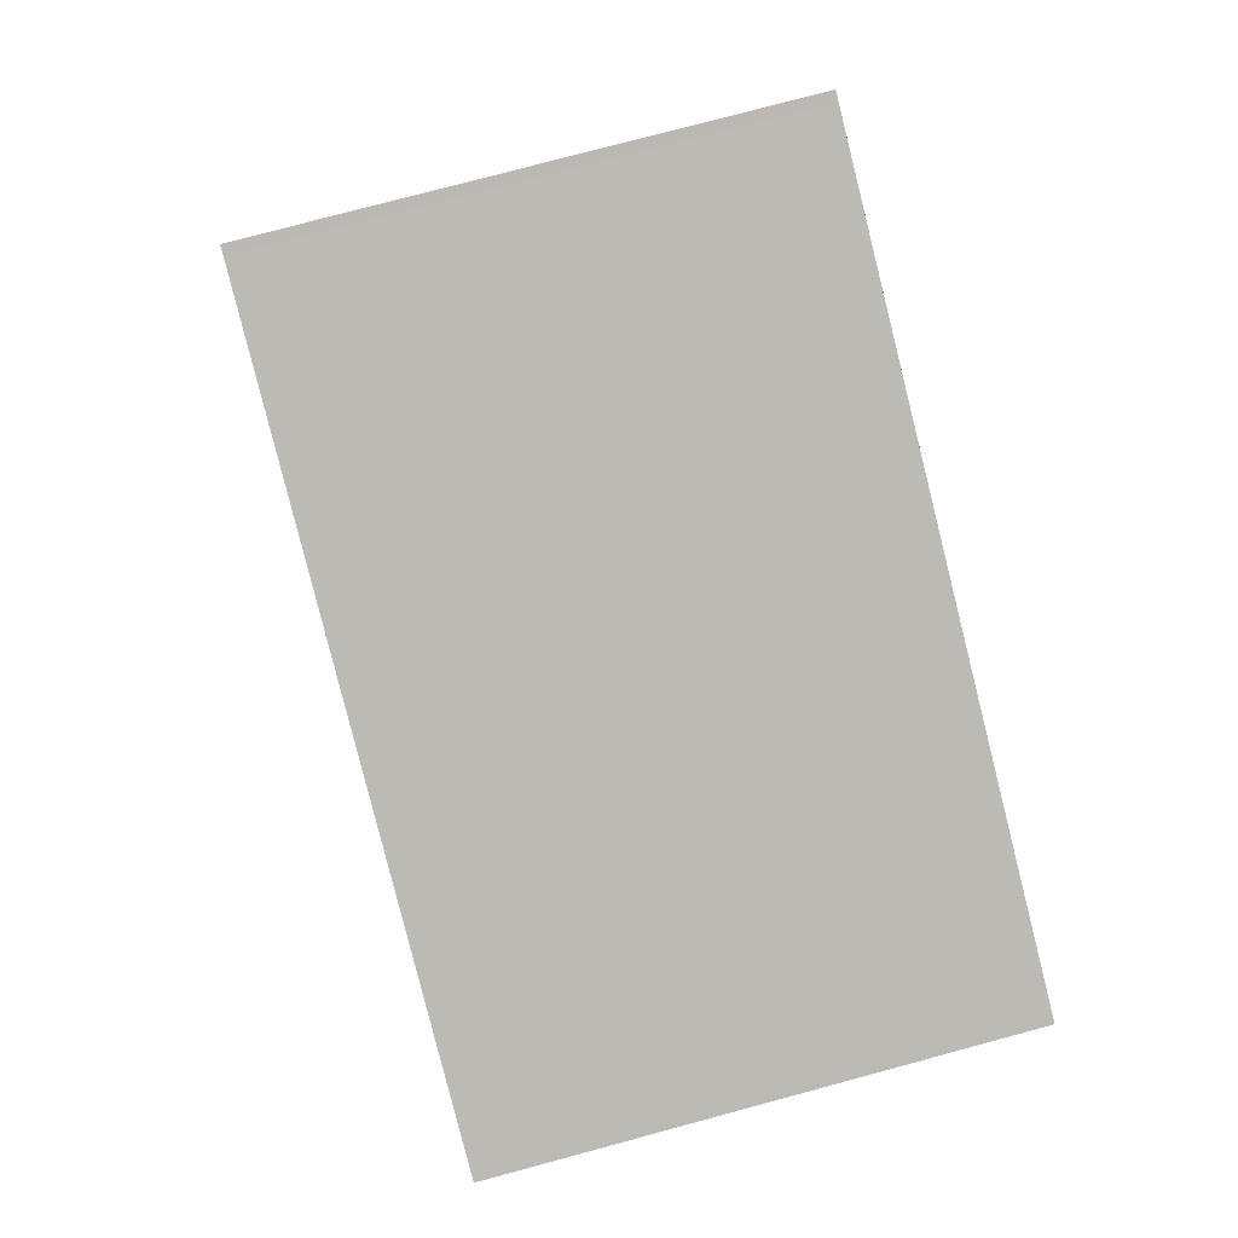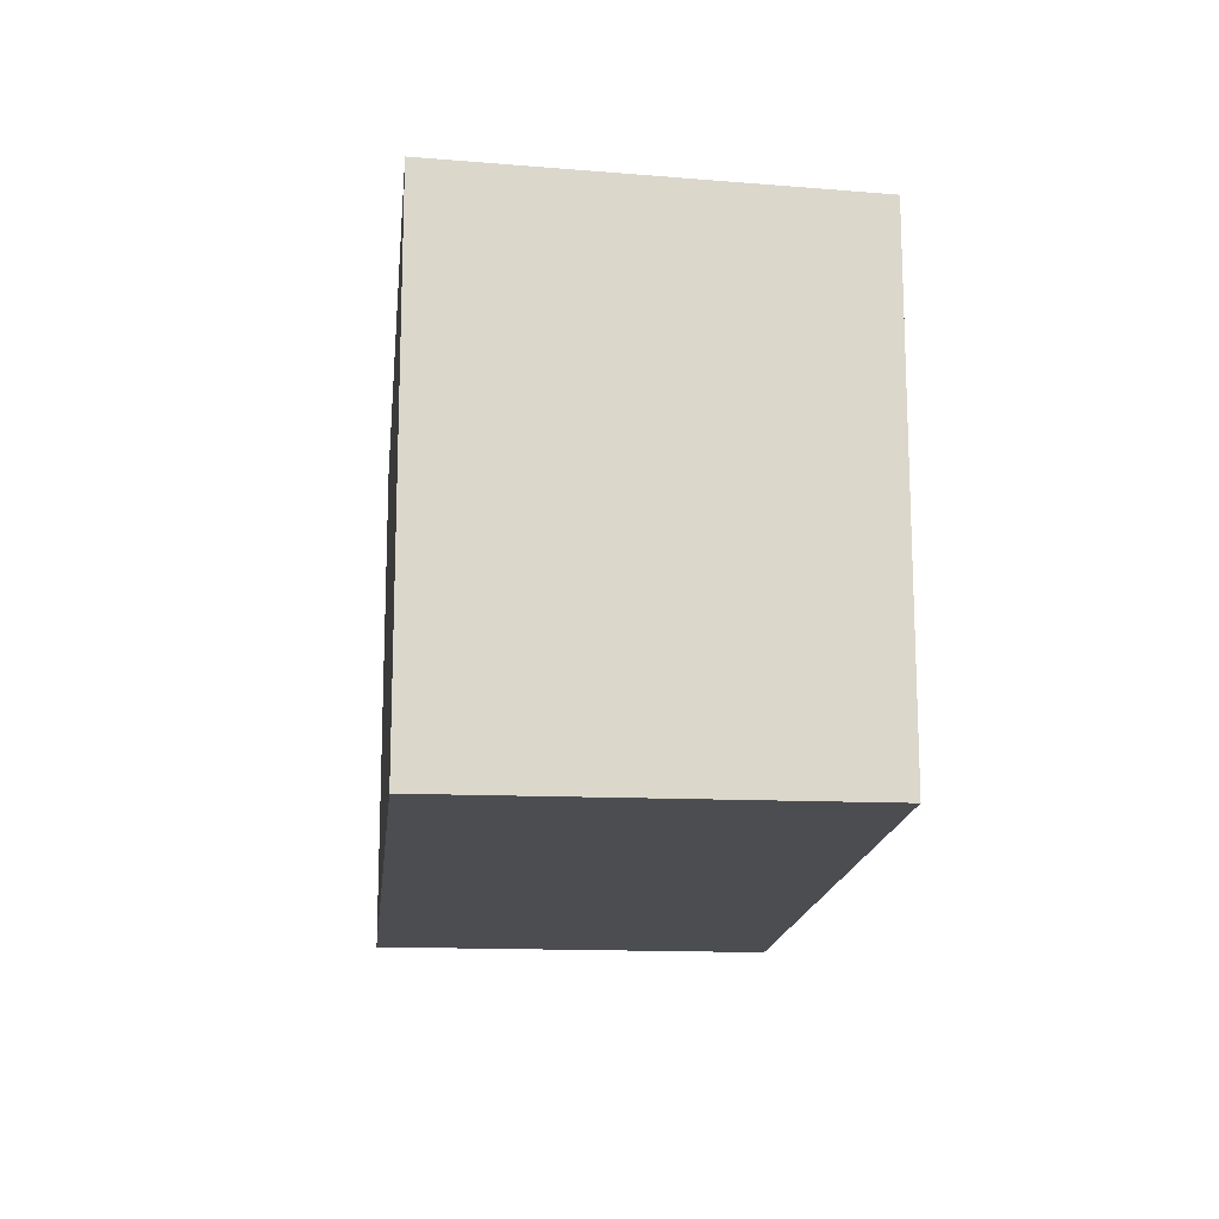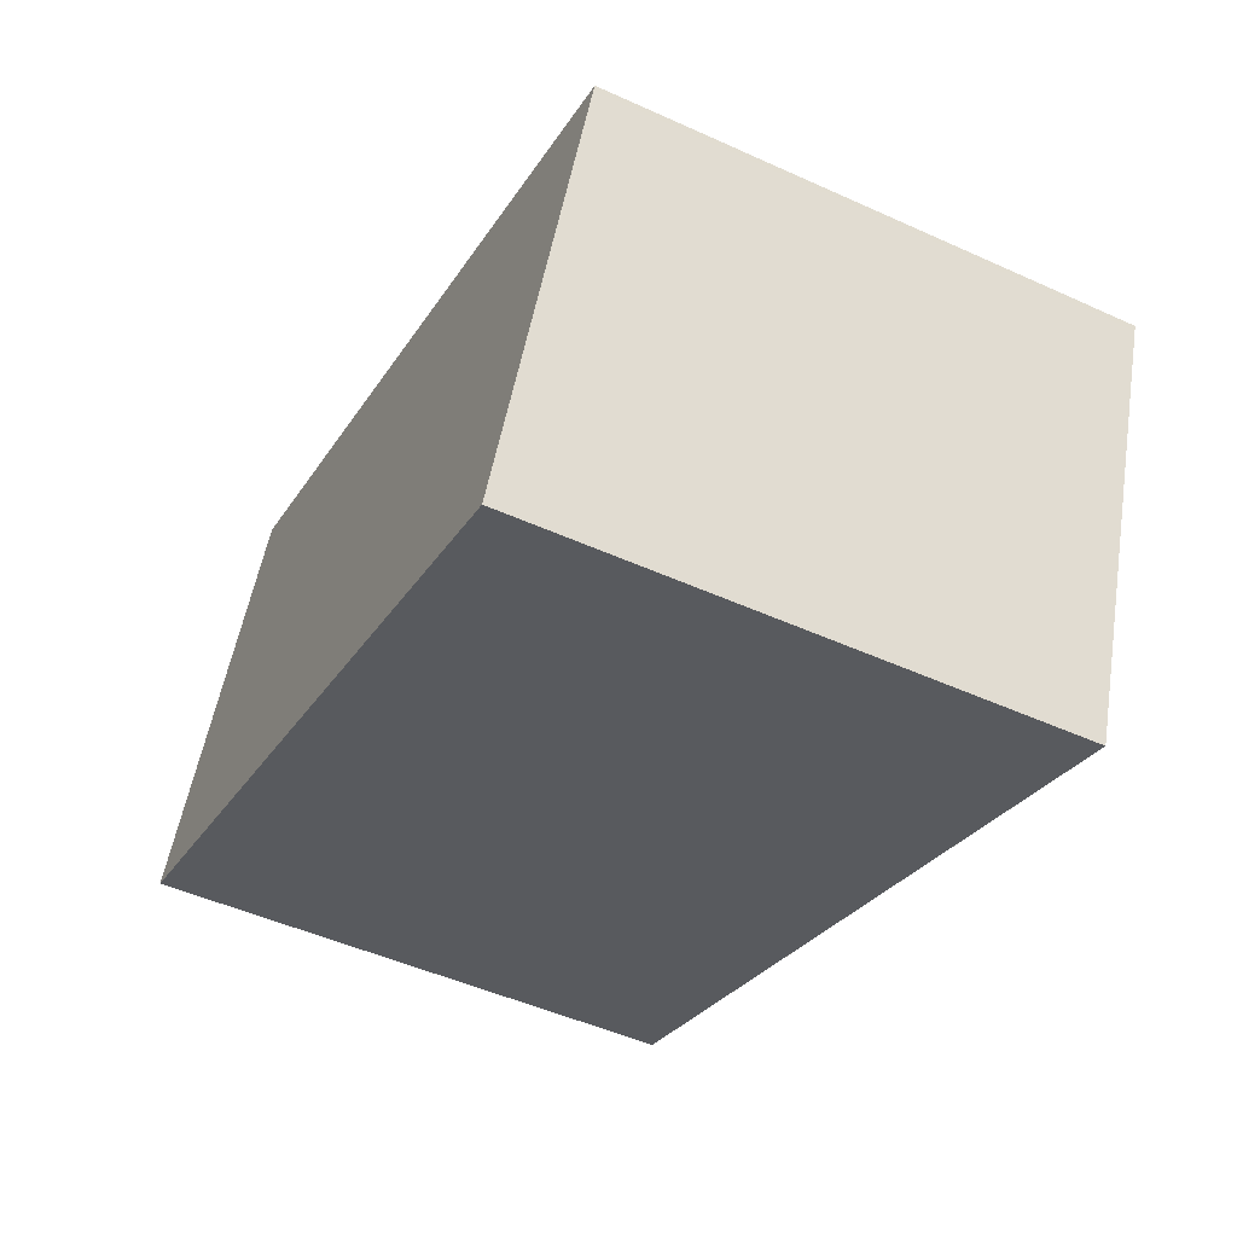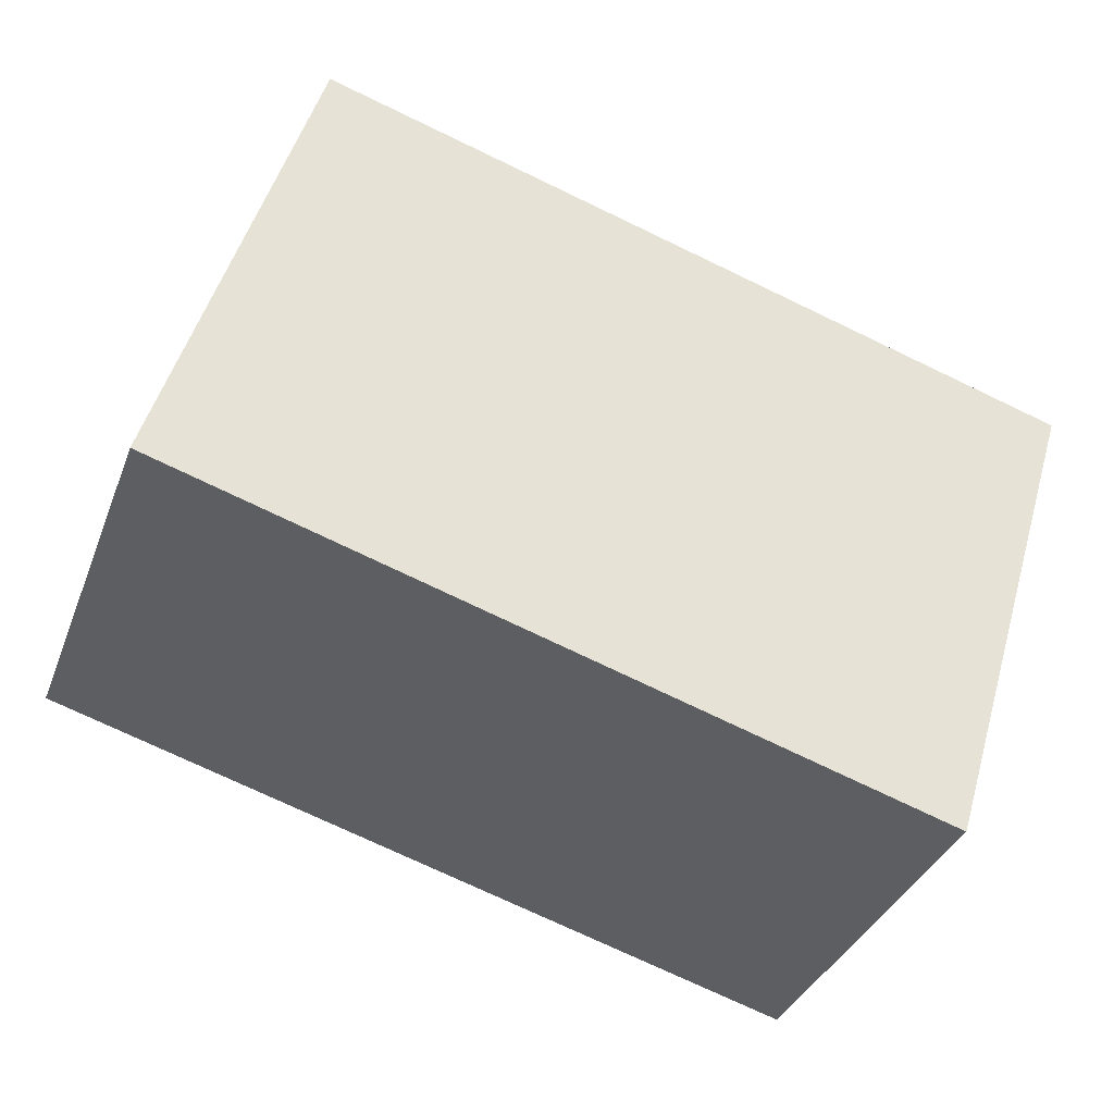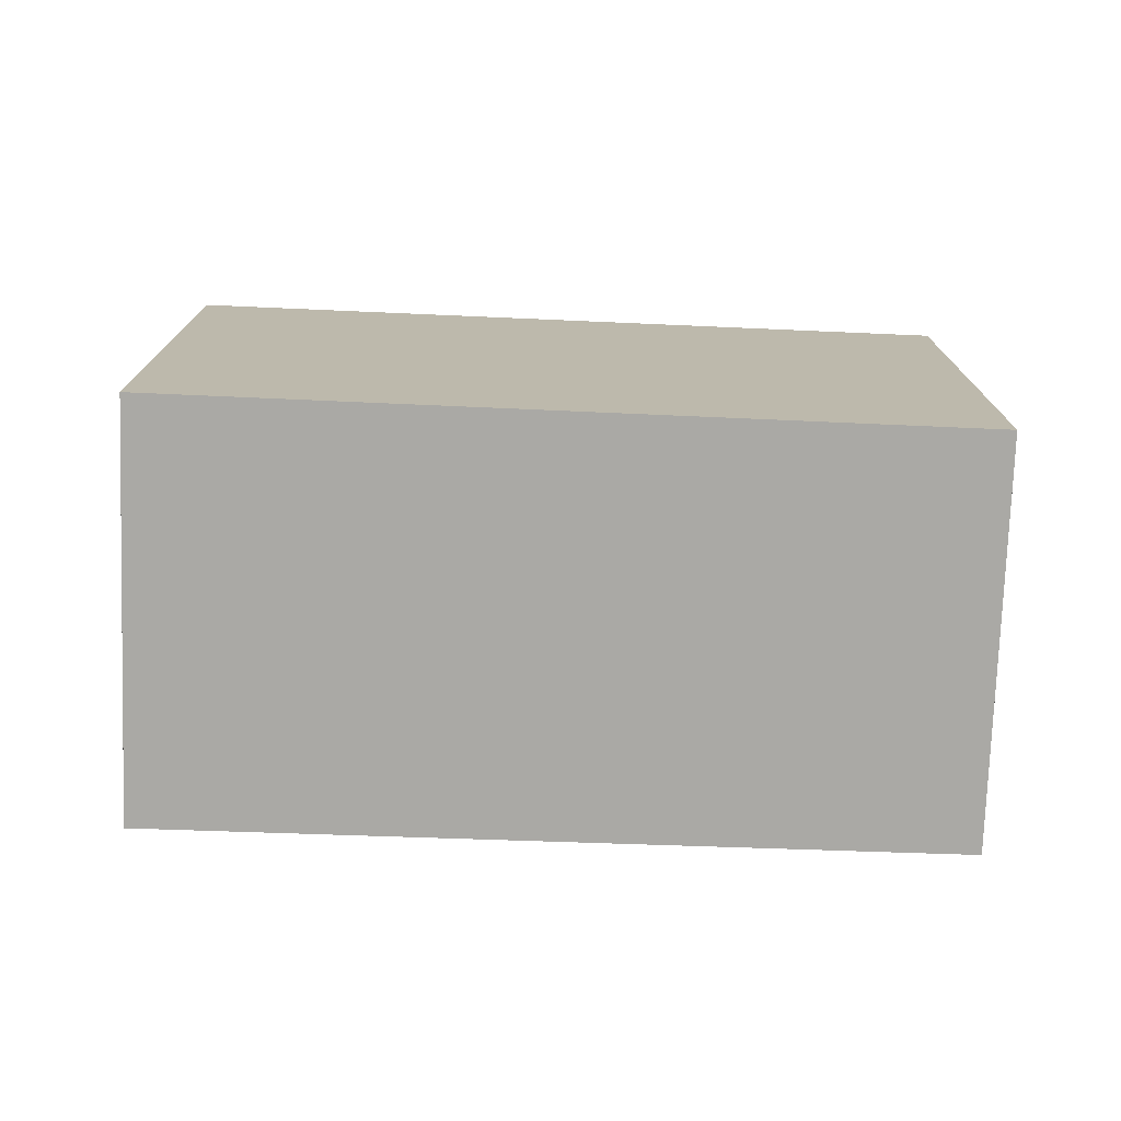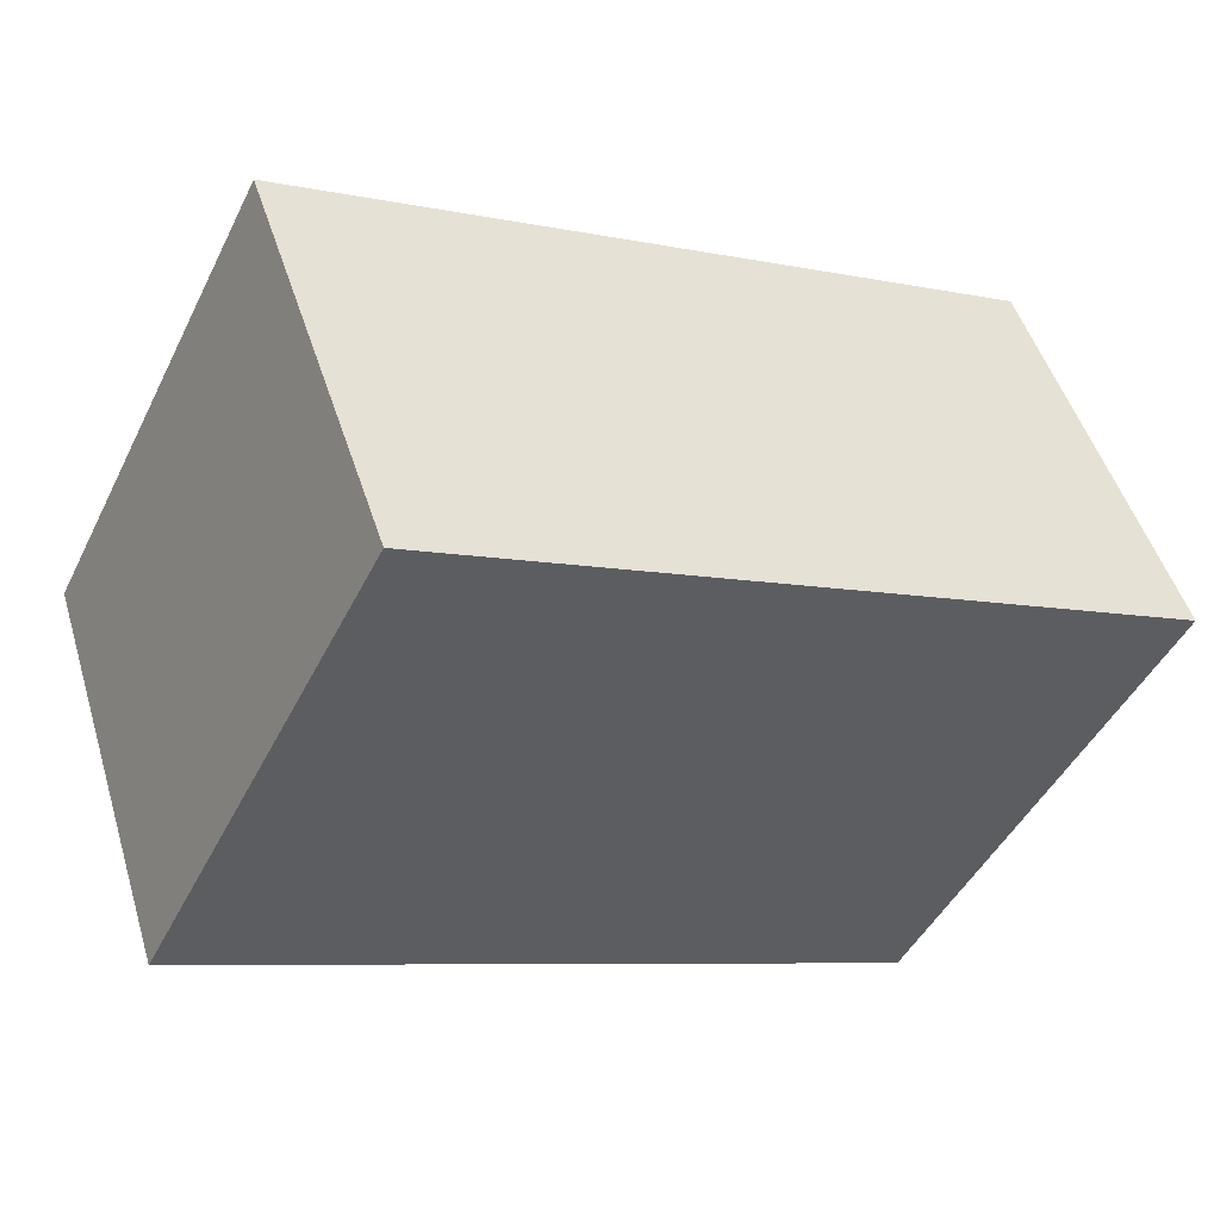
<metadata>
{"format":"obj","ext":"obj","renderer":"f3d","projection":"perspective","resolution":1024,"background":"white","views":[{"elev":77.6,"azim":75.0,"up":"+Y"},{"elev":-15.9,"azim":64.7,"up":"+Z"},{"elev":-49.0,"azim":63.3,"up":"+Y"},{"elev":50.3,"azim":16.0,"up":"+Y"},{"elev":-75.3,"azim":-22.0,"up":"+Z"},{"elev":-46.8,"azim":154.4,"up":"+Y"}]}
</metadata>
<code>
v -992.1 -1022 2.025
v -995 -1021 2.028
v -994.5 -1020 1.962
v -991.6 -1021 1.961
v -994.4 -1020 1.962
v -995 -1021 2.028
v -992.1 -1022 2.024
v -995 -1021 2.025
v -995 -1021 2.025
v -992.1 -1022 2.024
v -992.1 -1022 2.025
v -991.6 -1021 1.961
v -991.6 -1021 1.962
v -991.6 -1021 1.962
v -994.5 -1020 1.963
v -994.5 -1020 1.963
v -992.1 -1022 2.025
v -992.1 -1022 2.025
v -992.1 -1022 0
v -992.1 -1022 0
v -995 -1021 2.025
v -995 -1021 2.028
v -995 -1021 0
v -995 -1021 0
v -994.4 -1020 1.962
v -994.5 -1020 1.962
v -994.5 -1020 -2.22e-16
v -994.4 -1020 0
v -991.6 -1021 1.962
v -991.6 -1021 1.961
v -991.6 -1021 0
v -991.6 -1021 2.22e-16
v -991.6 -1021 1.961
v -994.4 -1020 1.962
v -994.4 -1020 0
v -991.6 -1021 -2.22e-16
v -995 -1021 2.028
v -995 -1021 2.028
v -995 -1021 0
v -995 -1021 0
v -992.1 -1022 2.025
v -992.1 -1022 2.024
v -992.1 -1022 0
v -992.1 -1022 0
v -994.5 -1020 1.963
v -995 -1021 2.025
v -995 -1021 0
v -994.5 -1020 0
v -995 -1021 2.028
v -992.1 -1022 2.025
v -992.1 -1022 0
v -995 -1021 0
v -991.6 -1021 1.961
v -991.6 -1021 1.961
v -991.6 -1021 -2.22e-16
v -991.6 -1021 0
v -992.1 -1022 2.024
v -991.6 -1021 1.962
v -991.6 -1021 2.22e-16
v -992.1 -1022 0
v -994.5 -1020 1.962
v -994.5 -1020 1.963
v -994.5 -1020 0
v -994.5 -1020 -2.22e-16
v -992.1 -1022 0
v -995 -1021 0
v -994.5 -1020 0
v -991.6 -1021 0
f 16 3 5 15
f 15 5 12 14
f 11 6 8 10
f 8 6 2 9
f 10 7 1 11
f 14 12 4 13
f 13 7 10 14
f 14 10 8 15
f 15 8 9 16
f 18 19 20 17
f 22 23 24 21
f 26 27 28 25
f 30 31 32 29
f 34 35 36 33
f 38 39 40 37
f 42 43 44 41
f 46 47 48 45
f 50 51 52 49
f 54 55 56 53
f 58 59 60 57
f 62 63 64 61
f 66 67 68 65

</code>
